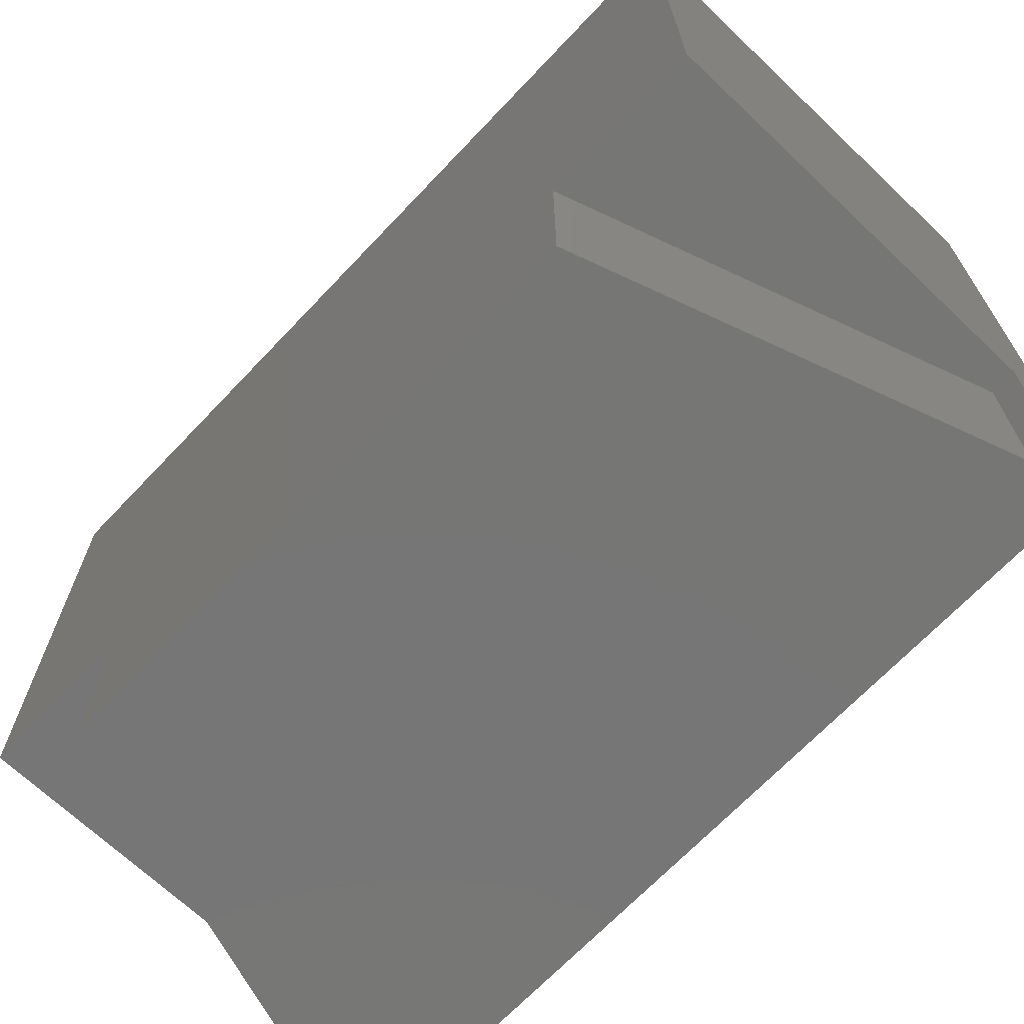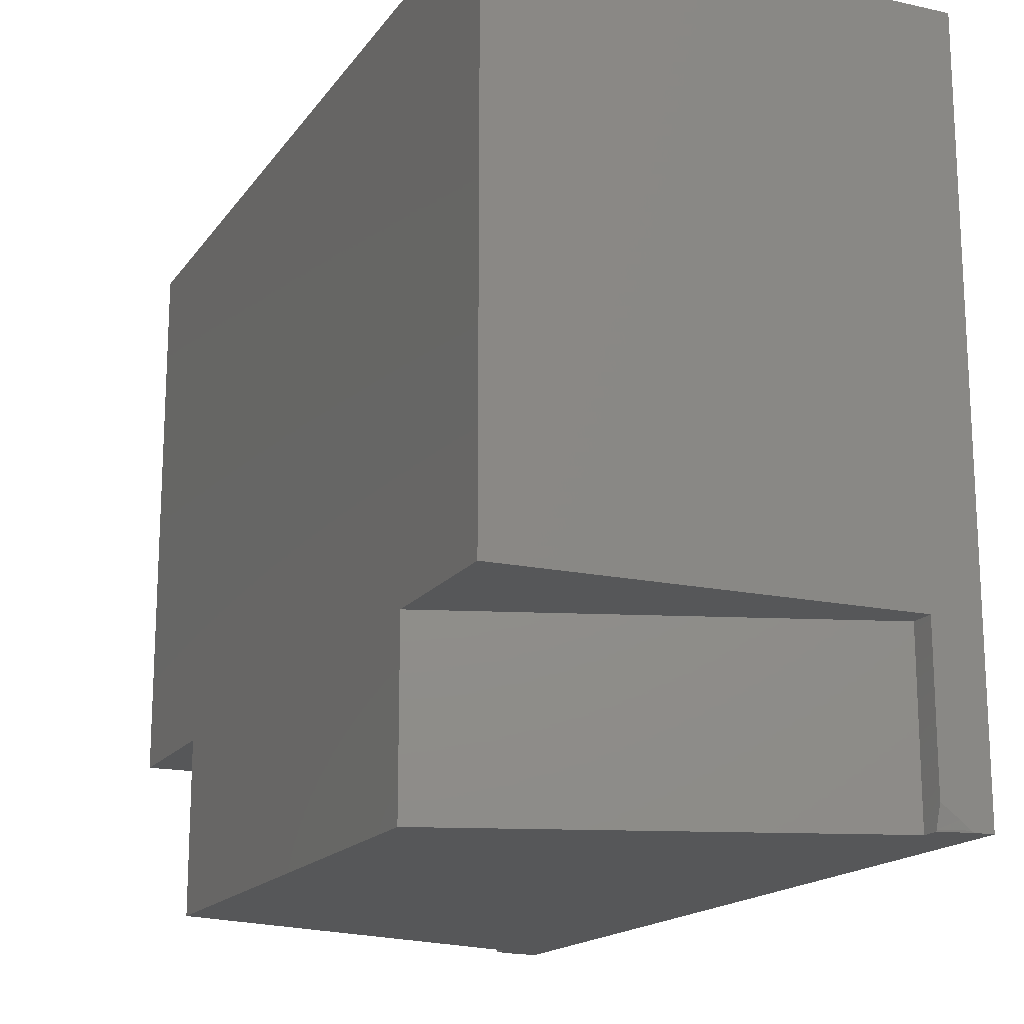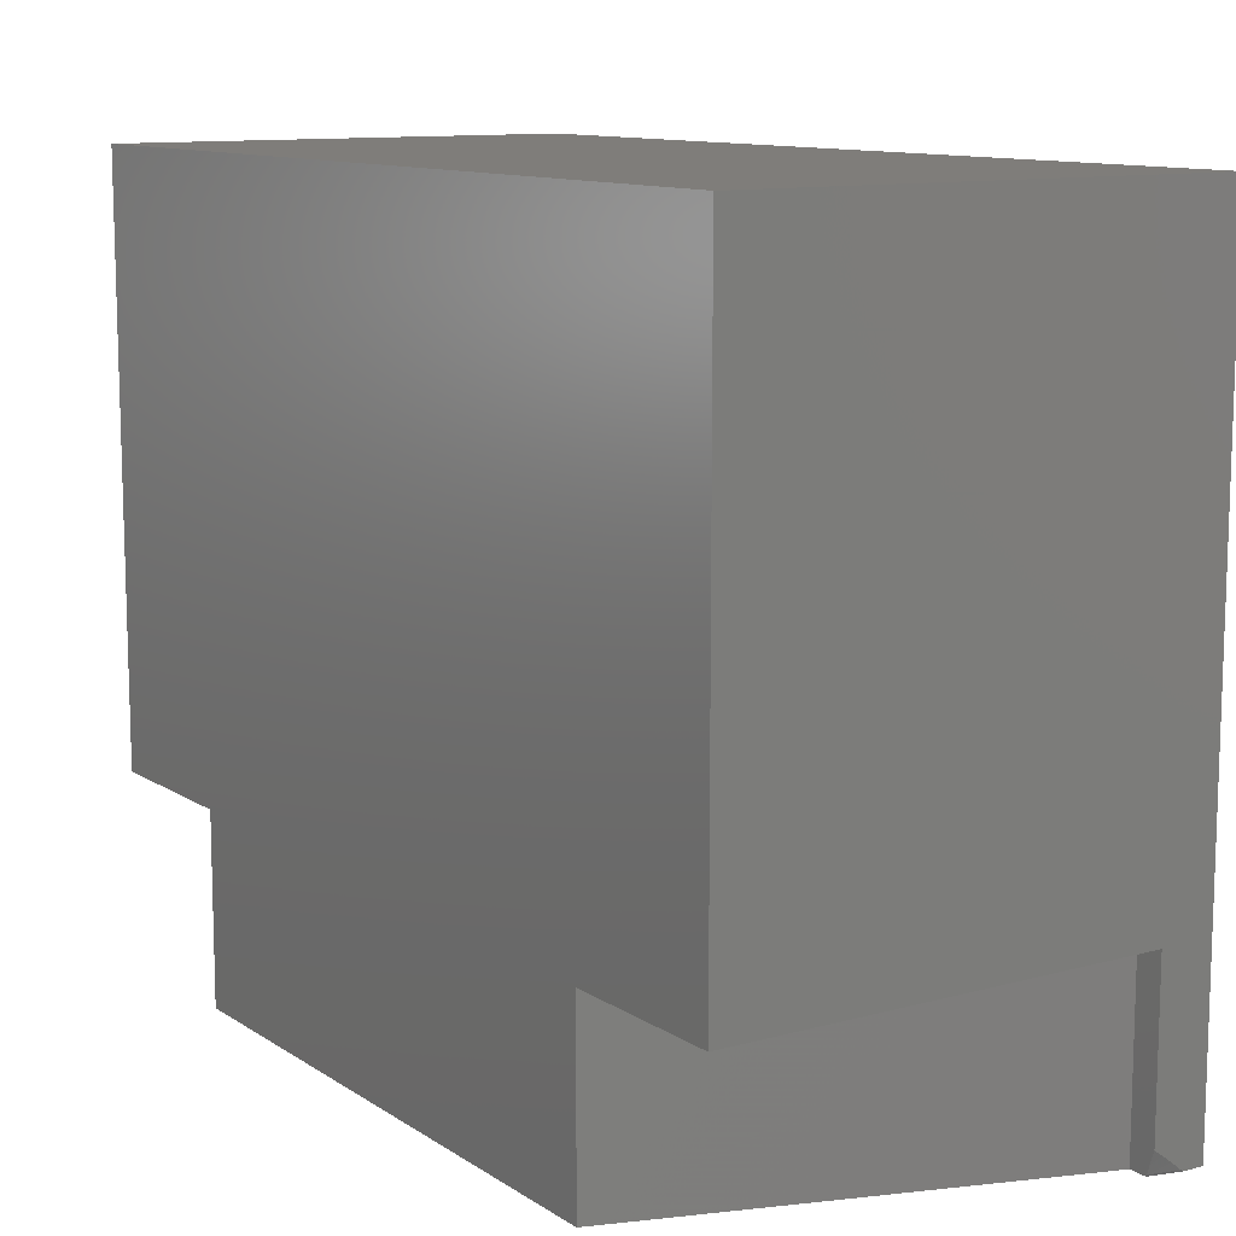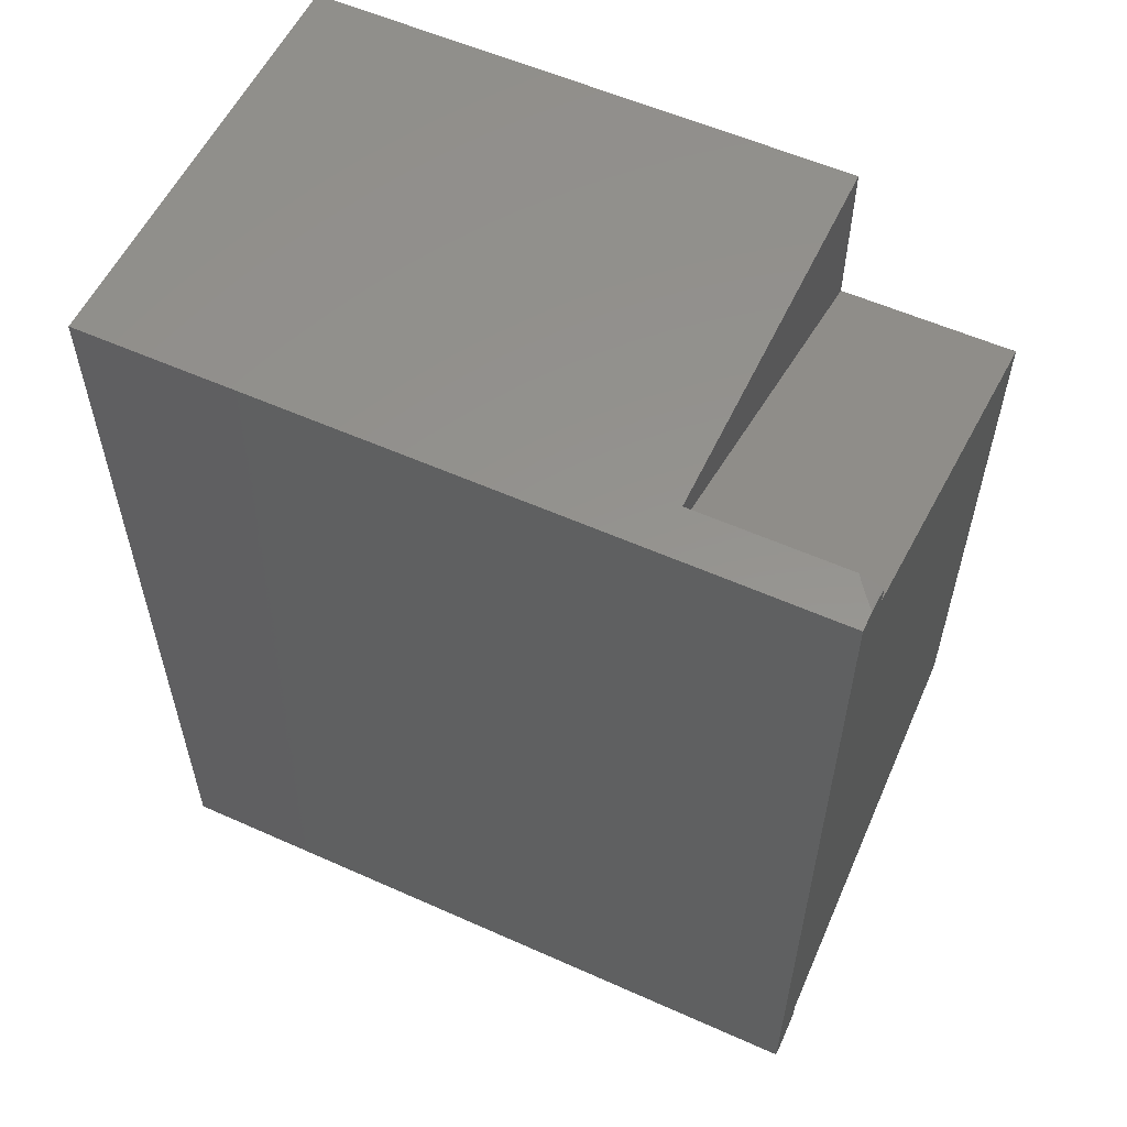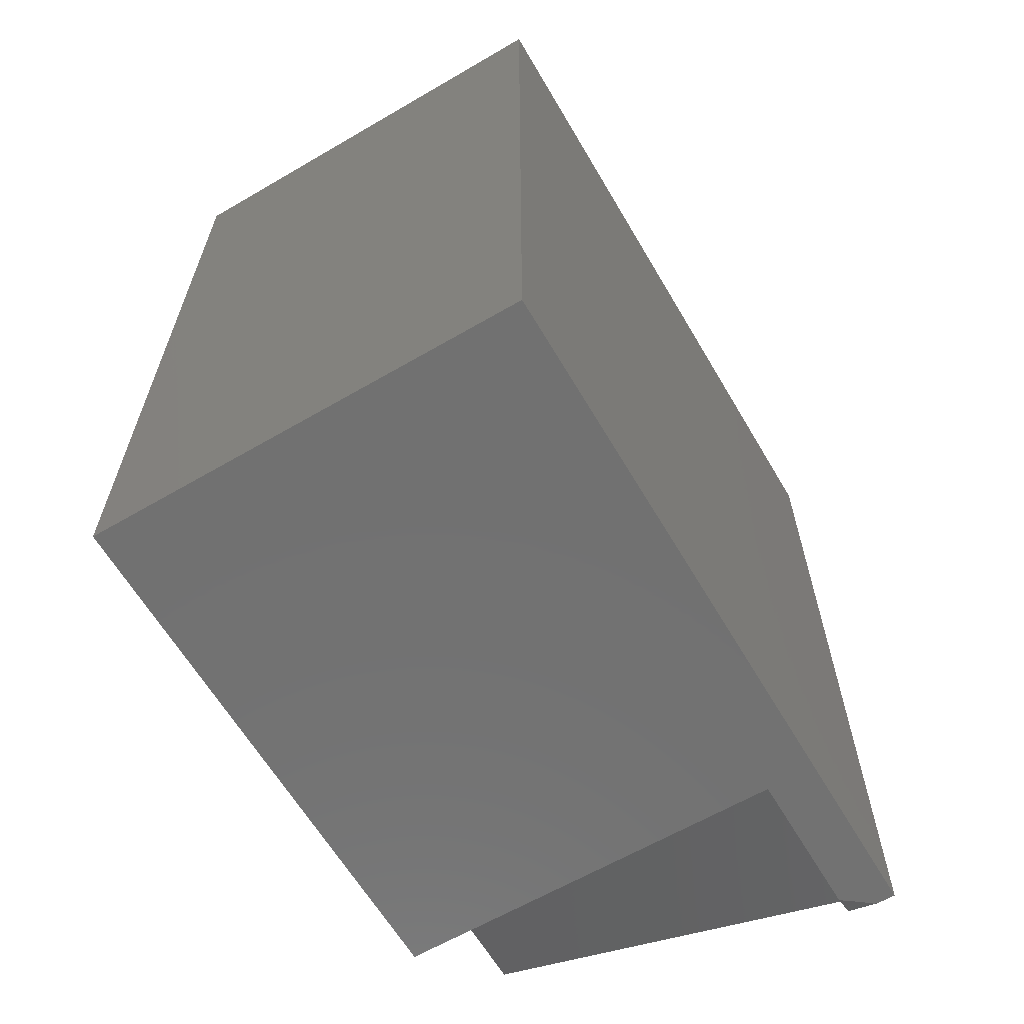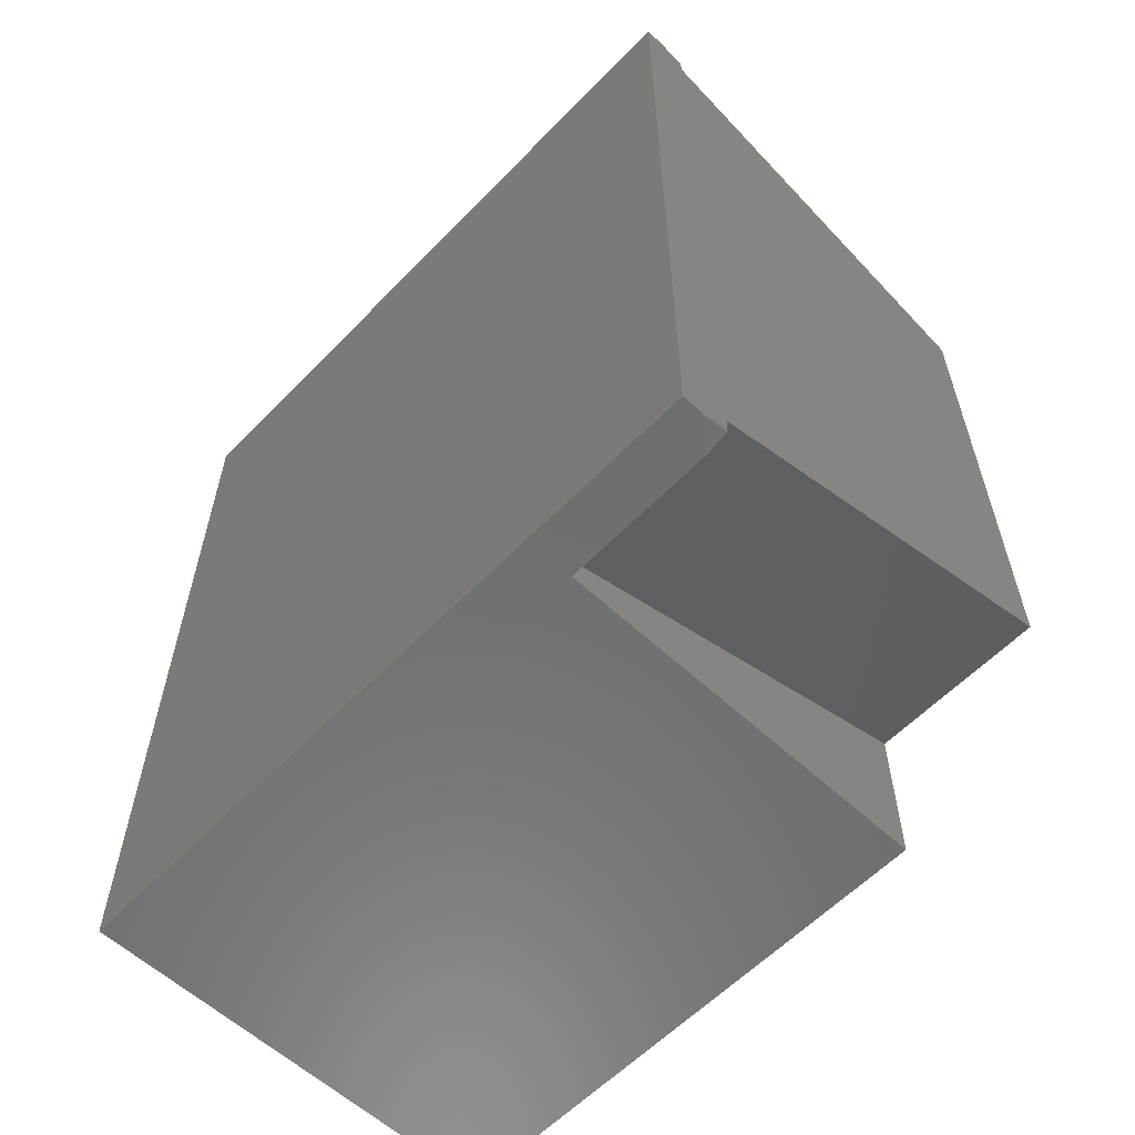
<metadata>
{"format":"stl","ext":"stl","renderer":"f3d","projection":"perspective","resolution":1024,"background":"white","views":[{"elev":-68.7,"azim":-43.5,"up":"+Z"},{"elev":-16.8,"azim":-23.8,"up":"+Z"},{"elev":11.2,"azim":-33.5,"up":"+Z"},{"elev":56.6,"azim":115.0,"up":"+Y"},{"elev":-63.2,"azim":30.5,"up":"+Y"},{"elev":-59.2,"azim":136.4,"up":"+Y"}]}
</metadata>
<code>
# stl→obj: 36 verts, 68 faces
v 2.452e+04 6600 1435
v 2.464e+04 6600 1353
v 2.452e+04 6571 1352
v 2.452e+04 6533 1239
v 2.479e+04 6600 1241
v 2.452e+04 6496 1124
v 2.493e+04 6600 1124
v 2.452e+04 6600 3710
v 2.452e+04 6484 1100
v 2.452e+04 6225 3710
v 2.452e+04 6225 1100
v 2.497e+04 6600 1100
v 2.452e+04 -6571 1352
v 2.464e+04 -6600 1353
v 2.452e+04 -6600 1435
v 2.452e+04 -6533 1239
v 2.479e+04 -6600 1241
v 2.452e+04 -6496 1124
v 2.493e+04 -6600 1124
v 2.452e+04 -6484 1100
v 2.497e+04 -6600 1100
v 1.86e+04 -6600 1.19e+04
v 2.526e+04 -6600 1.19e+04
v 1.86e+04 6600 1.19e+04
v 2.526e+04 6600 1.19e+04
v 1.86e+04 6600 3710
v 2.526e+04 6600 1100
v 1.86e+04 4250 3710
v 1.86e+04 4250 1100
v 2.452e+04 -6225 1100
v 1.86e+04 -4250 1100
v 2.526e+04 -6600 1100
v 2.452e+04 -6225 3710
v 1.86e+04 -4250 3710
v 2.452e+04 -6600 3710
v 1.86e+04 -6600 3710
f 1 2 3
f 3 2 4
f 4 2 5
f 4 5 6
f 6 5 7
f 1 3 8
f 9 4 6
f 10 8 11
f 11 8 9
f 8 3 9
f 9 3 4
f 6 7 9
f 9 7 12
f 13 14 15
f 13 16 14
f 14 16 17
f 16 18 17
f 17 18 19
f 18 20 19
f 19 20 21
f 22 23 24
f 24 23 25
f 8 26 24
f 8 24 25
f 8 25 27
f 8 27 12
f 8 12 7
f 8 7 5
f 8 5 2
f 8 2 1
f 28 26 10
f 10 26 8
f 11 29 10
f 10 29 28
f 27 30 11
f 11 30 31
f 11 31 29
f 9 12 11
f 11 12 27
f 21 20 32
f 32 20 30
f 32 30 27
f 30 33 31
f 31 33 34
f 35 33 30
f 35 30 20
f 35 20 18
f 35 18 16
f 35 16 13
f 35 13 15
f 35 15 14
f 35 14 17
f 35 17 19
f 35 19 21
f 35 21 32
f 35 32 23
f 35 23 22
f 35 22 36
f 24 26 28
f 24 28 34
f 24 34 36
f 24 36 22
f 31 34 29
f 29 34 28
f 36 34 35
f 35 34 33
f 32 27 23
f 23 27 25

</code>
